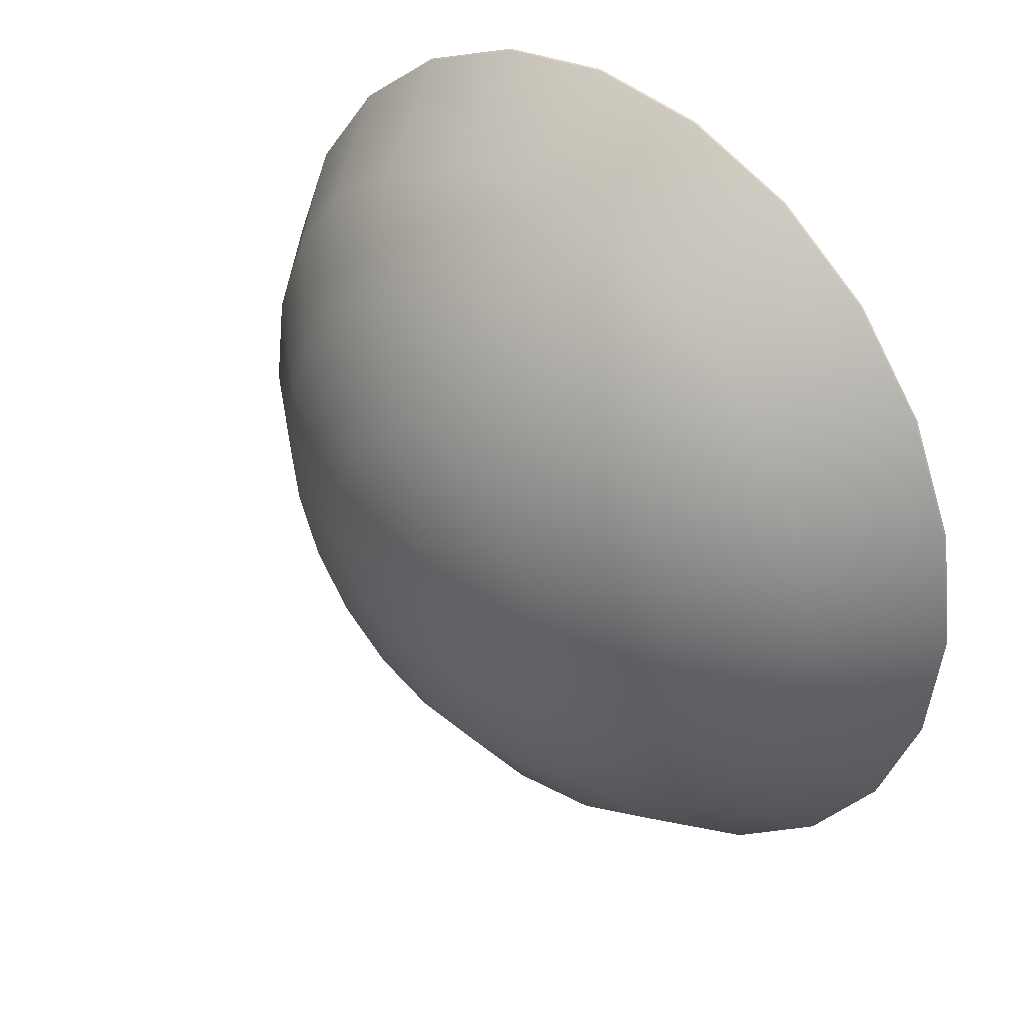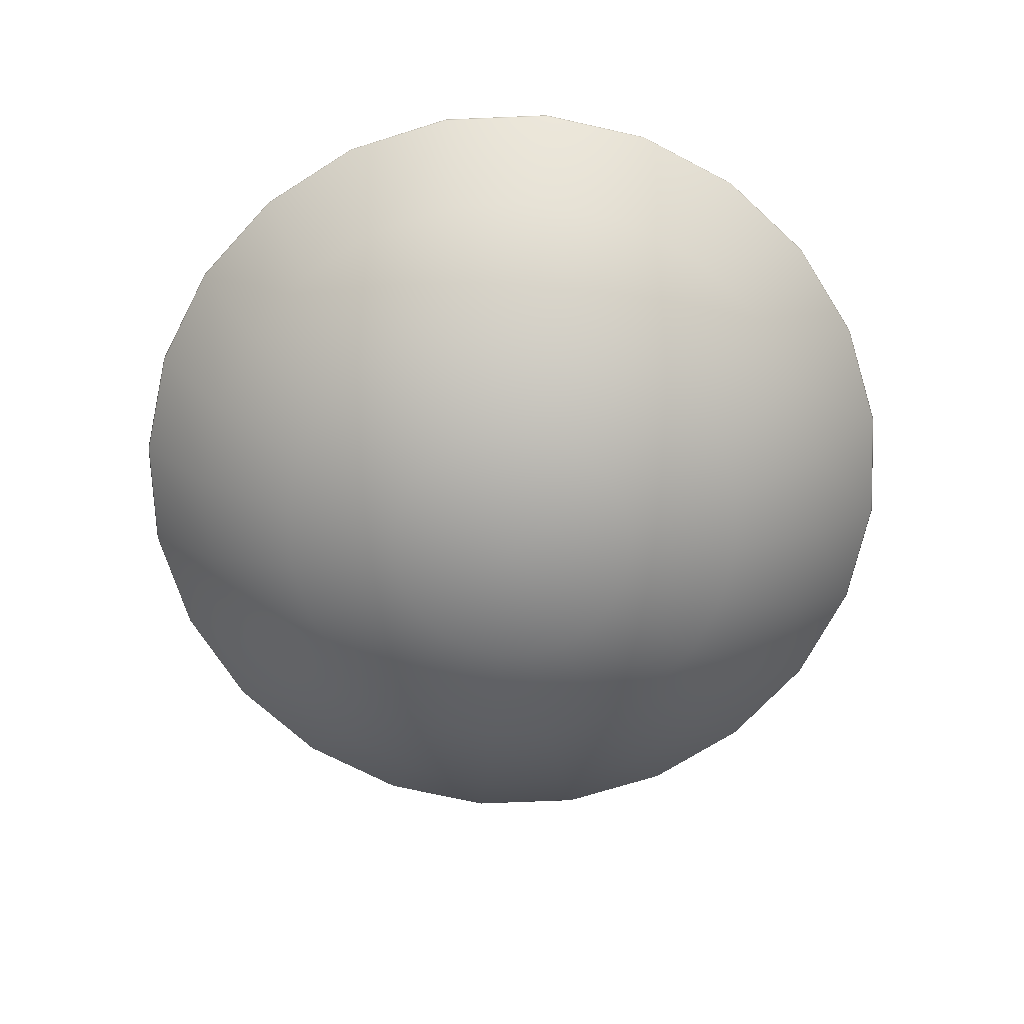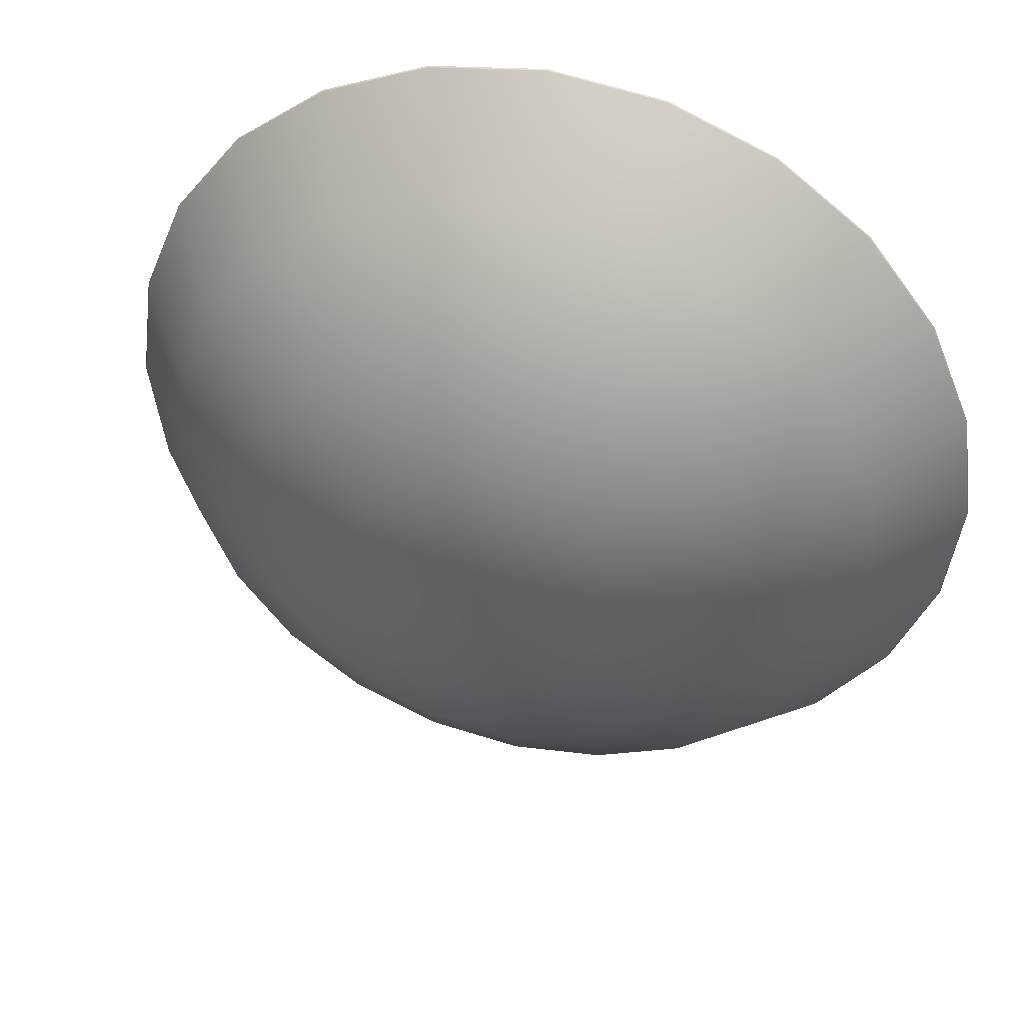
<metadata>
{"format":"obj","ext":"obj","renderer":"f3d","projection":"perspective","resolution":1024,"background":"white","views":[{"elev":35.4,"azim":-137.2,"up":"+Y"},{"elev":-70.6,"azim":-155.1,"up":"+Z"},{"elev":41.7,"azim":-164.6,"up":"+Y"}]}
</metadata>
<code>
g meshVoidFirepit
v -0.2435 0.9088 0.2954
v -7.629e-08 0.9409 0.2954
v -7.629e-08 0.9398 0.2939
v -0.2432 0.9077 0.2939
v -0.4705 0.8148 0.2954
v 0.2432 0.9077 0.2939
v 0.2435 0.9088 0.2954
v -0.4699 0.8139 0.2939
v -0.6653 0.6653 0.2954
v 0.4699 0.8139 0.2939
v 0.4705 0.8148 0.2954
v -0.6645 0.6645 0.2939
v -0.8148 0.4705 0.2954
v 0.6645 0.6645 0.2939
v 0.6653 0.6653 0.2954
v -0.8139 0.4699 0.2939
v -0.9088 0.2435 0.2954
v 0.8139 0.4699 0.2939
v 0.8148 0.4705 0.2954
v -0.9077 0.2432 0.2939
v -0.9409 7.629e-08 0.2954
v 0.9077 0.2432 0.2939
v 0.9088 0.2435 0.2954
v -0.9398 7.629e-08 0.2939
v -0.9088 -0.2435 0.2954
v 0.9398 -8.392e-07 0.2939
v 0.9409 -8.392e-07 0.2954
v -0.9077 -0.2432 0.2939
v -0.8148 -0.4705 0.2954
v 0.9077 -0.2432 0.2939
v 0.9088 -0.2435 0.2954
v -0.8139 -0.4699 0.2939
v -0.6653 -0.6653 0.2954
v 0.8139 -0.4699 0.2939
v 0.8148 -0.4705 0.2954
v -0.6645 -0.6645 0.2939
v -0.4705 -0.8148 0.2954
v 0.6645 -0.6645 0.2939
v 0.6653 -0.6653 0.2954
v -0.4699 -0.8139 0.2939
v -0.2435 -0.9088 0.2954
v 0.4699 -0.8139 0.2939
v 0.4705 -0.8148 0.2954
v -0.2432 -0.9077 0.2939
v -5.341e-07 -0.9409 0.2954
v 0.2432 -0.9077 0.2939
v 0.2435 -0.9088 0.2954
v -5.341e-07 -0.9398 0.2939
v 0.6628 -0.3827 0.06609
v 0.5412 -0.5412 0.06609
v 0.3827 -0.6628 0.06609
v 0.1981 -0.7393 0.06609
v -5.341e-07 -0.7654 0.06609
v -0.1981 -0.7393 0.06609
v 0.7393 -0.1981 0.06609
v -0.3827 -0.6628 0.06609
v 0.7654 -6.104e-07 0.06609
v -0.5412 -0.5412 0.06609
v 0.7393 0.1981 0.06609
v -0.6628 -0.3827 0.06609
v 0.6628 0.3827 0.06609
v -0.7393 -0.1981 0.06609
v 0.5412 0.5412 0.06609
v -0.7654 7.629e-08 0.06609
v 0.3827 0.6628 0.06609
v -0.7393 0.1981 0.06609
v 0.1981 0.7393 0.06609
v -0.6628 0.3827 0.06609
v -7.629e-08 0.7654 0.06609
v -0.5412 0.5412 0.06609
v -0.1981 0.7393 0.06609
v -0.3827 0.6628 0.06609
v 0.14 0.5226 -0.1059
v -7.629e-08 0.541 -0.1059
v -0.14 0.5226 -0.1059
v -0.2705 0.4685 -0.1059
v -0.3825 0.3825 -0.1059
v -0.4685 0.2705 -0.1059
v 0.2705 0.4685 -0.1059
v -0.5226 0.14 -0.1059
v 0.3825 0.3825 -0.1059
v -0.541 0 -0.1059
v 0.4685 0.2705 -0.1059
v -0.5226 -0.14 -0.1059
v 0.5226 0.14 -0.1059
v -0.4685 -0.2705 -0.1059
v 0.541 -4.578e-07 -0.1059
v -0.3825 -0.3825 -0.1059
v 0.5226 -0.14 -0.1059
v -0.2705 -0.4685 -0.1059
v 0.4685 -0.2705 -0.1059
v -0.14 -0.5226 -0.1059
v 0.3825 -0.3825 -0.1059
v -3.815e-07 -0.541 -0.1059
v 0.2705 -0.4685 -0.1059
v 0.14 -0.5226 -0.1059
v 0.2702 -0.07241 -0.214
v 0.2423 -0.1399 -0.214
v -7.629e-08 0 -0.2508
v 0.2798 -2.289e-07 -0.214
v 0.1978 -0.1978 -0.214
v 0.2702 0.07241 -0.214
v 0.1399 -0.2423 -0.214
v 0.2423 0.1399 -0.214
v 0.07241 -0.2702 -0.214
v 0.1978 0.1978 -0.214
v -3.815e-07 -0.2798 -0.214
v 0.1399 0.2423 -0.214
v -0.07241 -0.2702 -0.214
v 0.07241 0.2702 -0.214
v -0.1399 -0.2423 -0.214
v -7.629e-08 0.2798 -0.214
v -0.1978 -0.1978 -0.214
v -0.07241 0.2702 -0.214
v -0.2423 -0.1399 -0.214
v -0.1399 0.2423 -0.214
v -0.2702 -0.07241 -0.214
v -0.1978 0.1978 -0.214
v -0.2798 7.629e-08 -0.214
v -0.2423 0.1399 -0.214
v -0.2702 0.07241 -0.214
v -0.2435 0.9088 0.2954
v -0.244 0.9106 0.294
v -7.629e-08 0.9427 0.294
v -7.629e-08 0.9409 0.2954
v -0.4705 0.8148 0.2954
v 0.244 0.9106 0.294
v 0.2435 0.9088 0.2954
v -0.4714 0.8164 0.294
v -0.6653 0.6653 0.2954
v 0.4714 0.8164 0.294
v 0.4705 0.8148 0.2954
v -0.6666 0.6666 0.294
v -0.8148 0.4705 0.2954
v 0.6666 0.6666 0.294
v 0.6653 0.6653 0.2954
v -0.8164 0.4714 0.294
v -0.9088 0.2435 0.2954
v 0.8164 0.4714 0.294
v 0.8148 0.4705 0.2954
v -0.9106 0.244 0.294
v -0.9409 7.629e-08 0.2954
v 0.9106 0.244 0.294
v 0.9088 0.2435 0.2954
v -0.9427 7.629e-08 0.294
v -0.9088 -0.2435 0.2954
v 0.9427 -8.392e-07 0.294
v 0.9409 -8.392e-07 0.2954
v -0.9106 -0.244 0.294
v -0.8148 -0.4705 0.2954
v 0.9106 -0.244 0.294
v 0.9088 -0.2435 0.2954
v -0.8164 -0.4714 0.294
v -0.6653 -0.6653 0.2954
v 0.8164 -0.4714 0.294
v 0.8148 -0.4705 0.2954
v -0.6666 -0.6666 0.294
v -0.4705 -0.8148 0.2954
v 0.6666 -0.6666 0.294
v 0.6653 -0.6653 0.2954
v -0.4714 -0.8164 0.294
v -0.2435 -0.9088 0.2954
v 0.4714 -0.8164 0.294
v 0.4705 -0.8148 0.2954
v -0.244 -0.9106 0.294
v -5.341e-07 -0.9409 0.2954
v 0.244 -0.9106 0.294
v 0.2435 -0.9088 0.2954
v -5.341e-07 -0.9427 0.294
v 0.6888 -0.6888 0.2699
v 0.4871 -0.8436 0.2699
v 0.2521 -0.9409 0.2699
v -5.341e-07 -0.9741 0.2699
v -0.2521 -0.9409 0.2699
v -0.4871 -0.8436 0.2699
v 0.8436 -0.4871 0.2699
v -0.6888 -0.6888 0.2699
v 0.9409 -0.2521 0.2699
v -0.8436 -0.4871 0.2699
v 0.9741 -8.392e-07 0.2699
v -0.9409 -0.2521 0.2699
v 0.9409 0.2521 0.2699
v -0.9741 1.526e-07 0.2699
v 0.8436 0.4871 0.2699
v -0.9409 0.2521 0.2699
v 0.6888 0.6888 0.2699
v -0.8436 0.4871 0.2699
v 0.4871 0.8436 0.2699
v -0.6888 0.6888 0.2699
v 0.2521 0.9409 0.2699
v -0.4871 0.8436 0.2699
v -7.629e-08 0.9741 0.2699
v -0.2521 0.9409 0.2699
v 0.4882 0.8455 0.2683
v 0.2527 0.943 0.2683
v -7.629e-08 0.9763 0.2683
v -0.2527 0.943 0.2683
v -0.4882 0.8455 0.2683
v -0.6904 0.6904 0.2683
v 0.6904 0.6904 0.2683
v -0.8455 0.4882 0.2683
v 0.8455 0.4882 0.2683
v -0.943 0.2527 0.2683
v 0.943 0.2527 0.2683
v -0.9763 1.526e-07 0.2683
v 0.9763 -8.392e-07 0.2683
v -0.943 -0.2527 0.2683
v 0.943 -0.2527 0.2683
v -0.8455 -0.4882 0.2683
v 0.8455 -0.4882 0.2683
v -0.6904 -0.6904 0.2683
v 0.6904 -0.6904 0.2683
v -0.4882 -0.8455 0.2683
v 0.4882 -0.8455 0.2683
v -0.2527 -0.943 0.2683
v 0.2527 -0.943 0.2683
v -5.341e-07 -0.9763 0.2683
v 0.6886 -0.6886 0.2651
v 0.4869 -0.8434 0.2651
v 0.2521 -0.9407 0.2651
v -5.341e-07 -0.9739 0.2651
v -0.2521 -0.9407 0.2651
v -0.4869 -0.8434 0.2651
v 0.8434 -0.4869 0.2651
v -0.6886 -0.6886 0.2651
v 0.9407 -0.2521 0.2651
v -0.8434 -0.4869 0.2651
v 0.9739 -8.392e-07 0.2651
v -0.9407 -0.2521 0.2651
v 0.9407 0.2521 0.2651
v -0.9739 1.526e-07 0.2651
v 0.8434 0.4869 0.2651
v -0.9407 0.2521 0.2651
v 0.6886 0.6886 0.2651
v -0.8434 0.4869 0.2651
v 0.4869 0.8434 0.2651
v -0.6886 0.6886 0.2651
v 0.2521 0.9407 0.2651
v -0.4869 0.8434 0.2651
v -7.629e-08 0.9739 0.2651
v -0.2521 0.9407 0.2651
v 0.5637 0.5637 0.03477
v 0.3986 0.6904 0.03477
v 0.2063 0.77 0.03477
v -7.629e-08 0.7972 0.03477
v -0.2063 0.77 0.03477
v -0.3986 0.6904 0.03477
v 0.6904 0.3986 0.03477
v -0.5637 0.5637 0.03477
v 0.77 0.2063 0.03477
v -0.6904 0.3986 0.03477
v 0.7972 -6.866e-07 0.03477
v -0.77 0.2063 0.03477
v 0.77 -0.2063 0.03477
v -0.7972 7.629e-08 0.03477
v 0.6904 -0.3986 0.03477
v -0.77 -0.2063 0.03477
v 0.5637 -0.5637 0.03477
v -0.6904 -0.3986 0.03477
v 0.3986 -0.6904 0.03477
v -0.5637 -0.5637 0.03477
v 0.2063 -0.77 0.03477
v -0.3986 -0.6904 0.03477
v -5.341e-07 -0.7972 0.03477
v -0.2063 -0.77 0.03477
v 0.3986 -0.3986 -0.1444
v 0.2818 -0.4882 -0.1444
v 0.1459 -0.5445 -0.1444
v -3.815e-07 -0.5637 -0.1444
v -0.1459 -0.5445 -0.1444
v -0.2818 -0.4882 -0.1444
v 0.4882 -0.2818 -0.1444
v -0.3986 -0.3986 -0.1444
v 0.5445 -0.1459 -0.1444
v -0.4882 -0.2818 -0.1444
v 0.5637 -5.341e-07 -0.1444
v -0.5445 -0.1459 -0.1444
v 0.5445 0.1459 -0.1444
v -0.5637 0 -0.1444
v 0.4882 0.2818 -0.1444
v -0.5445 0.1459 -0.1444
v 0.3986 0.3986 -0.1444
v -0.4882 0.2818 -0.1444
v 0.2818 0.4882 -0.1444
v -0.3986 0.3986 -0.1444
v 0.1459 0.5445 -0.1444
v -0.2818 0.4882 -0.1444
v -7.629e-08 0.5637 -0.1444
v -0.1459 0.5445 -0.1444
v 0.1459 0.2527 -0.257
v 0.07552 0.2818 -0.257
v -7.629e-08 0 -0.2954
v 0.2063 0.2063 -0.257
v -7.629e-08 0.2918 -0.257
v 0.2527 0.1459 -0.257
v -0.07552 0.2818 -0.257
v 0.2818 0.07552 -0.257
v -0.1459 0.2527 -0.257
v 0.2918 -2.289e-07 -0.257
v -0.2063 0.2063 -0.257
v 0.2818 -0.07552 -0.257
v -0.2527 0.1459 -0.257
v 0.2527 -0.1459 -0.257
v -0.2818 0.07552 -0.257
v 0.2063 -0.2063 -0.257
v -0.2918 7.629e-08 -0.257
v 0.1459 -0.2527 -0.257
v -0.2818 -0.07552 -0.257
v 0.07552 -0.2818 -0.257
v -0.2527 -0.1459 -0.257
v -3.815e-07 -0.2918 -0.257
v -0.2063 -0.2063 -0.257
v -0.07552 -0.2818 -0.257
v -0.1459 -0.2527 -0.257
g meshVoidFirepit_0
f 3 2 1
f 4 3 1
f 4 1 5
f 3 6 2
f 6 7 2
f 8 4 5
f 8 5 9
f 6 10 7
f 10 11 7
f 12 8 9
f 12 9 13
f 10 14 11
f 14 15 11
f 16 12 13
f 16 13 17
f 14 18 15
f 18 19 15
f 20 16 17
f 20 17 21
f 18 22 19
f 22 23 19
f 24 20 21
f 24 21 25
f 22 26 23
f 26 27 23
f 28 24 25
f 28 25 29
f 26 30 27
f 30 31 27
f 32 28 29
f 32 29 33
f 30 34 31
f 34 35 31
f 36 32 33
f 36 33 37
f 34 38 35
f 38 39 35
f 40 36 37
f 40 37 41
f 38 42 39
f 42 43 39
f 44 40 41
f 44 41 45
f 42 46 43
f 46 47 43
f 48 45 47
f 48 44 45
f 46 48 47
f 38 34 49
f 42 38 50
f 50 38 49
f 46 42 51
f 51 42 50
f 48 46 52
f 52 46 51
f 44 48 53
f 53 48 52
f 40 44 54
f 54 44 53
f 49 34 55
f 34 30 55
f 56 40 54
f 36 40 56
f 55 30 57
f 30 26 57
f 58 36 56
f 32 36 58
f 57 26 59
f 26 22 59
f 60 32 58
f 28 32 60
f 59 22 61
f 22 18 61
f 62 28 60
f 24 28 62
f 61 18 63
f 18 14 63
f 64 24 62
f 20 24 64
f 63 14 65
f 14 10 65
f 66 20 64
f 16 20 66
f 65 10 67
f 10 6 67
f 68 16 66
f 12 16 68
f 67 6 69
f 6 3 69
f 70 12 68
f 8 12 70
f 69 3 71
f 3 4 71
f 4 8 72
f 72 8 70
f 71 4 72
f 67 73 65
f 69 74 67
f 74 73 67
f 71 75 69
f 75 74 69
f 72 76 71
f 76 75 71
f 70 77 72
f 77 76 72
f 68 78 70
f 78 77 70
f 73 79 65
f 65 79 63
f 80 78 68
f 66 80 68
f 79 81 63
f 63 81 61
f 82 80 66
f 64 82 66
f 81 83 61
f 61 83 59
f 84 82 64
f 62 84 64
f 83 85 59
f 59 85 57
f 86 84 62
f 60 86 62
f 85 87 57
f 57 87 55
f 88 86 60
f 58 88 60
f 87 89 55
f 55 89 49
f 90 88 58
f 56 90 58
f 89 91 49
f 49 91 50
f 92 90 56
f 54 92 56
f 91 93 50
f 50 93 51
f 94 92 54
f 53 94 54
f 93 95 51
f 51 95 52
f 52 96 53
f 96 94 53
f 95 96 52
f 89 97 91
f 91 98 93
f 97 98 91
f 97 99 98
f 100 97 89
f 100 99 97
f 87 100 89
f 98 101 93
f 93 101 95
f 98 99 101
f 102 100 87
f 102 99 100
f 85 102 87
f 101 103 95
f 95 103 96
f 101 99 103
f 104 102 85
f 104 99 102
f 83 104 85
f 103 105 96
f 103 99 105
f 106 99 104
f 106 104 83
f 105 99 107
f 96 105 94
f 105 107 94
f 81 106 83
f 94 107 92
f 108 106 81
f 108 99 106
f 79 108 81
f 107 109 92
f 107 99 109
f 92 109 90
f 110 108 79
f 110 99 108
f 73 110 79
f 109 111 90
f 109 99 111
f 90 111 88
f 112 110 73
f 112 99 110
f 74 112 73
f 111 113 88
f 111 99 113
f 114 99 112
f 114 112 74
f 113 99 115
f 88 113 86
f 113 115 86
f 75 114 74
f 86 115 84
f 116 114 75
f 116 99 114
f 76 116 75
f 115 117 84
f 115 99 117
f 84 117 82
f 118 116 76
f 118 99 116
f 77 118 76
f 117 119 82
f 117 99 119
f 82 119 80
f 120 118 77
f 120 99 118
f 78 120 77
f 80 121 78
f 119 121 80
f 119 99 121
f 121 120 78
f 121 99 120
f 124 123 122
f 125 124 122
f 122 123 126
f 127 124 125
f 128 127 125
f 123 129 126
f 126 129 130
f 131 127 128
f 132 131 128
f 129 133 130
f 130 133 134
f 135 131 132
f 136 135 132
f 133 137 134
f 134 137 138
f 139 135 136
f 140 139 136
f 137 141 138
f 138 141 142
f 143 139 140
f 144 143 140
f 141 145 142
f 142 145 146
f 147 143 144
f 148 147 144
f 145 149 146
f 146 149 150
f 151 147 148
f 152 151 148
f 149 153 150
f 150 153 154
f 155 151 152
f 156 155 152
f 153 157 154
f 154 157 158
f 159 155 156
f 160 159 156
f 157 161 158
f 158 161 162
f 163 159 160
f 164 163 160
f 161 165 162
f 162 165 166
f 167 163 164
f 168 167 164
f 166 169 168
f 165 169 166
f 169 167 168
f 159 170 155
f 163 171 159
f 171 170 159
f 167 172 163
f 172 171 163
f 169 173 167
f 173 172 167
f 165 174 169
f 174 173 169
f 161 175 165
f 175 174 165
f 170 176 155
f 155 176 151
f 177 175 161
f 157 177 161
f 176 178 151
f 151 178 147
f 179 177 157
f 153 179 157
f 178 180 147
f 147 180 143
f 181 179 153
f 149 181 153
f 180 182 143
f 143 182 139
f 183 181 149
f 145 183 149
f 182 184 139
f 139 184 135
f 185 183 145
f 141 185 145
f 184 186 135
f 135 186 131
f 187 185 141
f 137 187 141
f 186 188 131
f 131 188 127
f 189 187 137
f 133 189 137
f 188 190 127
f 127 190 124
f 191 189 133
f 129 191 133
f 190 192 124
f 124 192 123
f 123 193 129
f 193 191 129
f 192 193 123
f 188 186 194
f 190 188 195
f 188 194 195
f 192 190 196
f 190 195 196
f 193 192 197
f 192 196 197
f 191 193 198
f 193 197 198
f 189 191 199
f 191 198 199
f 186 200 194
f 186 184 200
f 189 199 201
f 187 189 201
f 184 202 200
f 184 182 202
f 187 201 203
f 185 187 203
f 182 204 202
f 182 180 204
f 185 203 205
f 183 185 205
f 180 206 204
f 180 178 206
f 183 205 207
f 181 183 207
f 178 208 206
f 178 176 208
f 181 207 209
f 179 181 209
f 176 210 208
f 176 170 210
f 179 209 211
f 177 179 211
f 170 212 210
f 170 171 212
f 177 211 213
f 175 177 213
f 171 214 212
f 171 172 214
f 175 213 215
f 174 175 215
f 172 216 214
f 172 173 216
f 173 174 217
f 174 215 217
f 173 217 216
f 212 218 210
f 214 219 212
f 219 218 212
f 216 220 214
f 220 219 214
f 217 221 216
f 221 220 216
f 215 222 217
f 222 221 217
f 213 223 215
f 223 222 215
f 218 224 210
f 210 224 208
f 225 223 213
f 211 225 213
f 224 226 208
f 208 226 206
f 227 225 211
f 209 227 211
f 226 228 206
f 206 228 204
f 229 227 209
f 207 229 209
f 228 230 204
f 204 230 202
f 231 229 207
f 205 231 207
f 230 232 202
f 202 232 200
f 233 231 205
f 203 233 205
f 232 234 200
f 200 234 194
f 235 233 203
f 201 235 203
f 234 236 194
f 194 236 195
f 237 235 201
f 199 237 201
f 236 238 195
f 195 238 196
f 239 237 199
f 198 239 199
f 238 240 196
f 196 240 197
f 197 241 198
f 241 239 198
f 240 241 197
f 234 242 236
f 236 243 238
f 242 243 236
f 238 244 240
f 243 244 238
f 240 245 241
f 244 245 240
f 241 246 239
f 245 246 241
f 239 247 237
f 246 247 239
f 248 242 234
f 232 248 234
f 247 249 237
f 237 249 235
f 250 248 232
f 230 250 232
f 249 251 235
f 235 251 233
f 252 250 230
f 228 252 230
f 251 253 233
f 233 253 231
f 254 252 228
f 226 254 228
f 253 255 231
f 231 255 229
f 256 254 226
f 224 256 226
f 255 257 229
f 229 257 227
f 258 256 224
f 218 258 224
f 257 259 227
f 227 259 225
f 260 258 218
f 219 260 218
f 259 261 225
f 225 261 223
f 262 260 219
f 220 262 219
f 261 263 223
f 223 263 222
f 264 262 220
f 221 264 220
f 222 265 221
f 263 265 222
f 265 264 221
f 258 260 266
f 260 262 267
f 260 267 266
f 262 264 268
f 262 268 267
f 264 265 269
f 264 269 268
f 265 263 270
f 265 270 269
f 263 261 271
f 263 271 270
f 258 266 272
f 256 258 272
f 261 273 271
f 261 259 273
f 256 272 274
f 254 256 274
f 259 275 273
f 259 257 275
f 254 274 276
f 252 254 276
f 257 277 275
f 257 255 277
f 252 276 278
f 250 252 278
f 255 279 277
f 255 253 279
f 250 278 280
f 248 250 280
f 253 281 279
f 253 251 281
f 248 280 282
f 242 248 282
f 251 283 281
f 251 249 283
f 242 282 284
f 243 242 284
f 249 285 283
f 249 247 285
f 243 284 286
f 244 243 286
f 247 287 285
f 247 246 287
f 244 286 288
f 245 244 288
f 246 245 289
f 246 289 287
f 245 288 289
f 284 282 290
f 286 284 291
f 284 290 291
f 291 290 292
f 282 293 290
f 290 293 292
f 282 280 293
f 286 291 294
f 288 286 294
f 294 291 292
f 280 295 293
f 293 295 292
f 280 278 295
f 288 294 296
f 289 288 296
f 296 294 292
f 278 297 295
f 295 297 292
f 278 276 297
f 289 296 298
f 298 296 292
f 297 299 292
f 276 299 297
f 300 298 292
f 287 289 298
f 287 298 300
f 276 274 299
f 285 287 300
f 274 301 299
f 299 301 292
f 274 272 301
f 285 300 302
f 302 300 292
f 283 285 302
f 272 303 301
f 301 303 292
f 272 266 303
f 283 302 304
f 304 302 292
f 281 283 304
f 266 305 303
f 303 305 292
f 266 267 305
f 281 304 306
f 306 304 292
f 305 307 292
f 267 307 305
f 308 306 292
f 279 281 306
f 279 306 308
f 267 268 307
f 277 279 308
f 268 309 307
f 307 309 292
f 268 269 309
f 277 308 310
f 310 308 292
f 275 277 310
f 269 311 309
f 309 311 292
f 269 270 311
f 275 310 312
f 312 310 292
f 273 275 312
f 270 313 311
f 311 313 292
f 270 271 313
f 273 312 314
f 314 312 292
f 313 314 292
f 271 273 314
f 271 314 313

</code>
